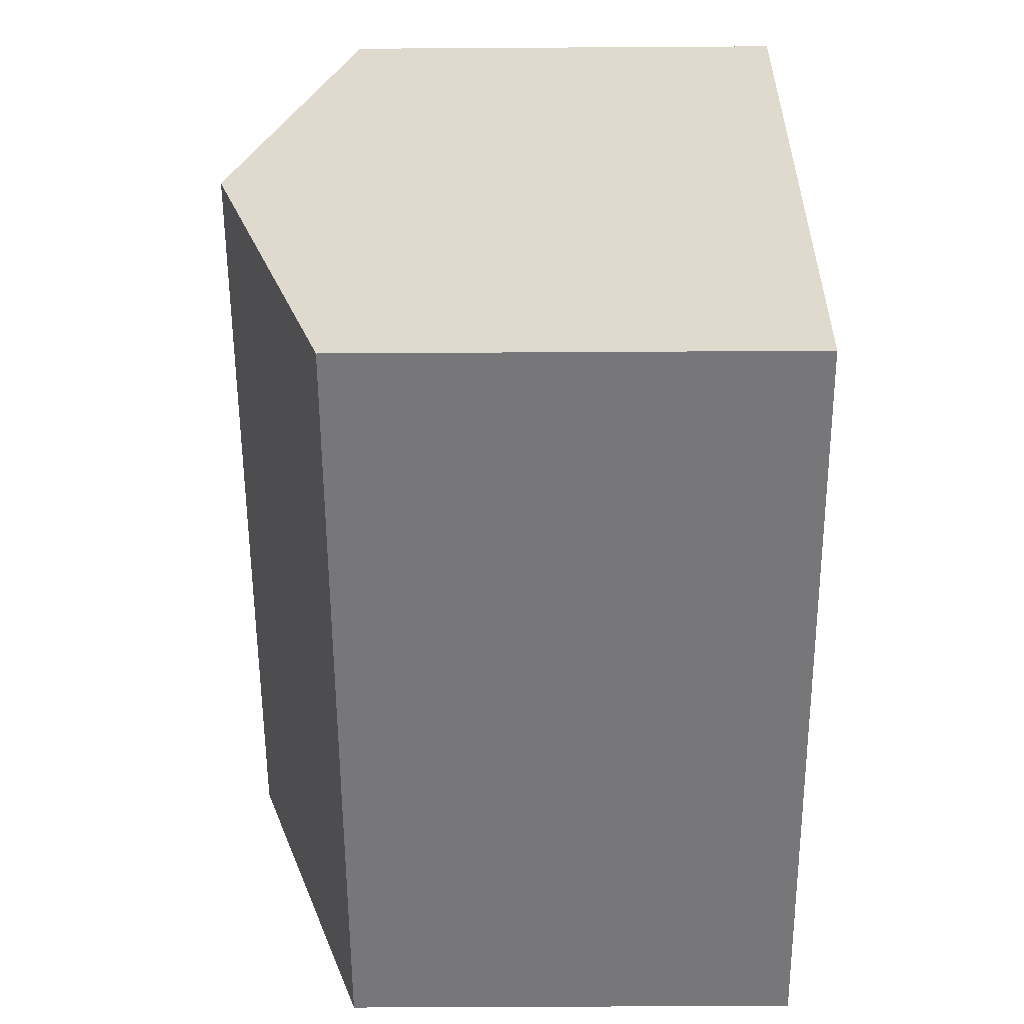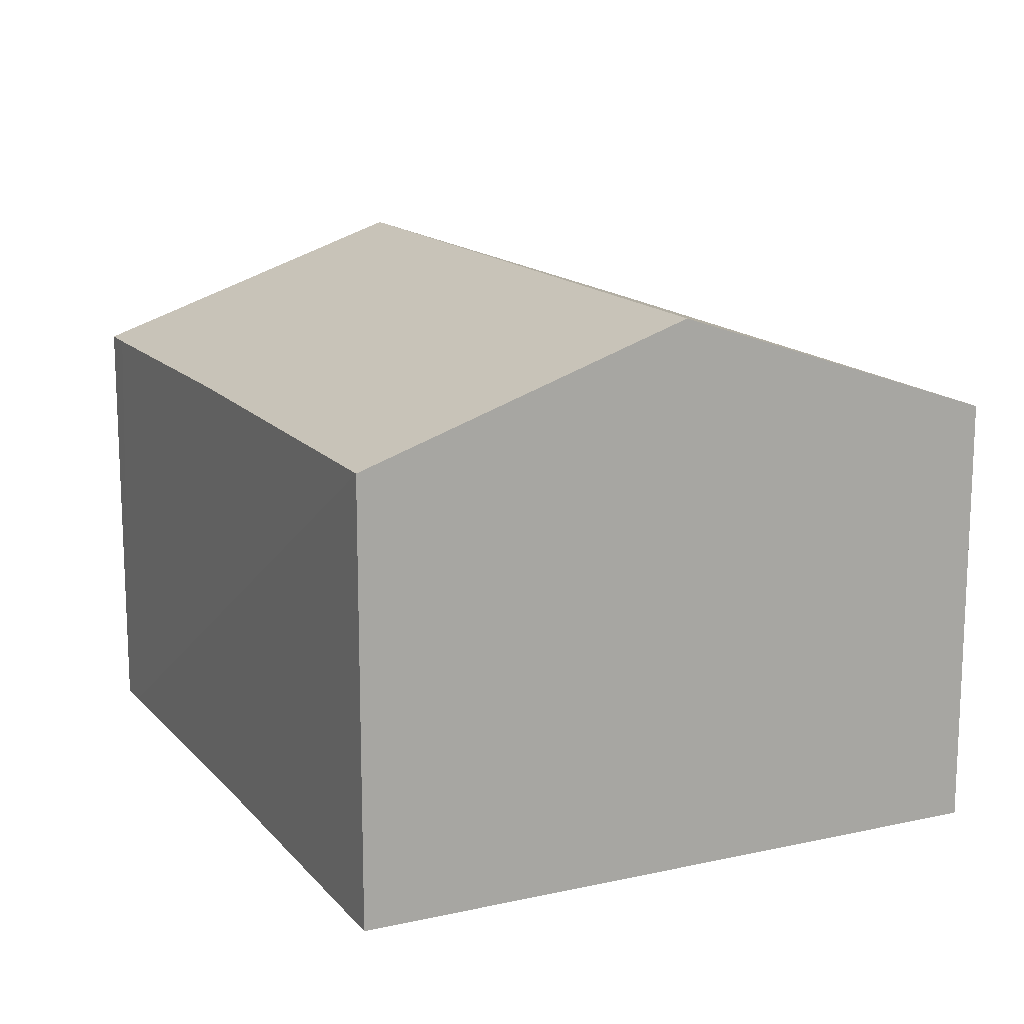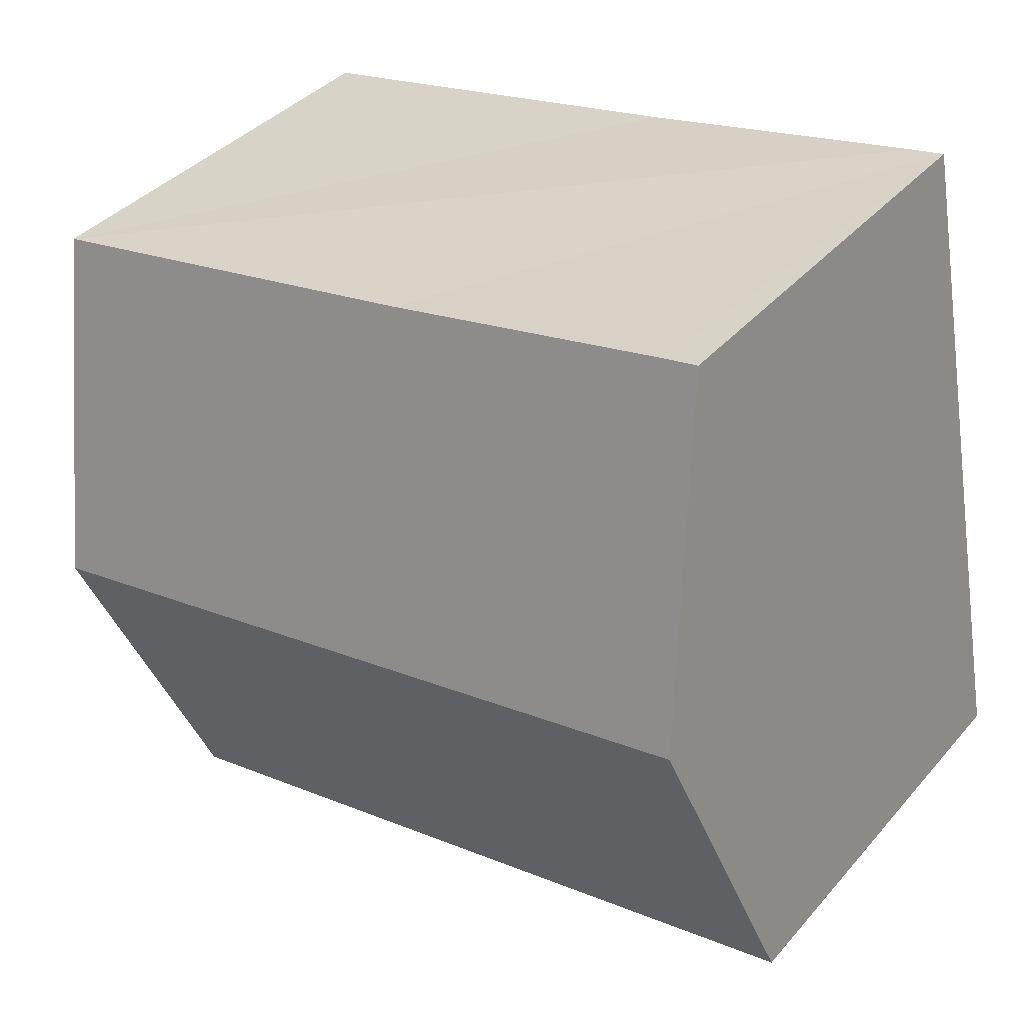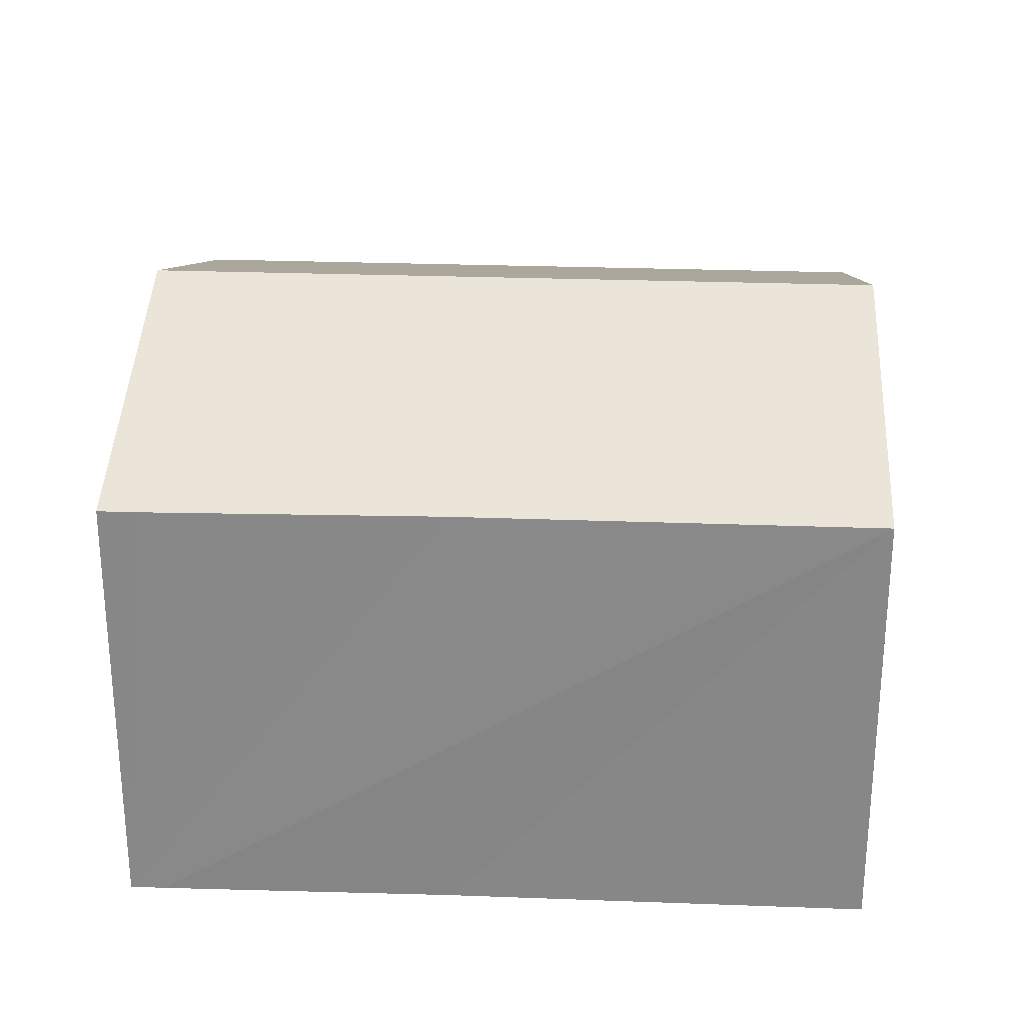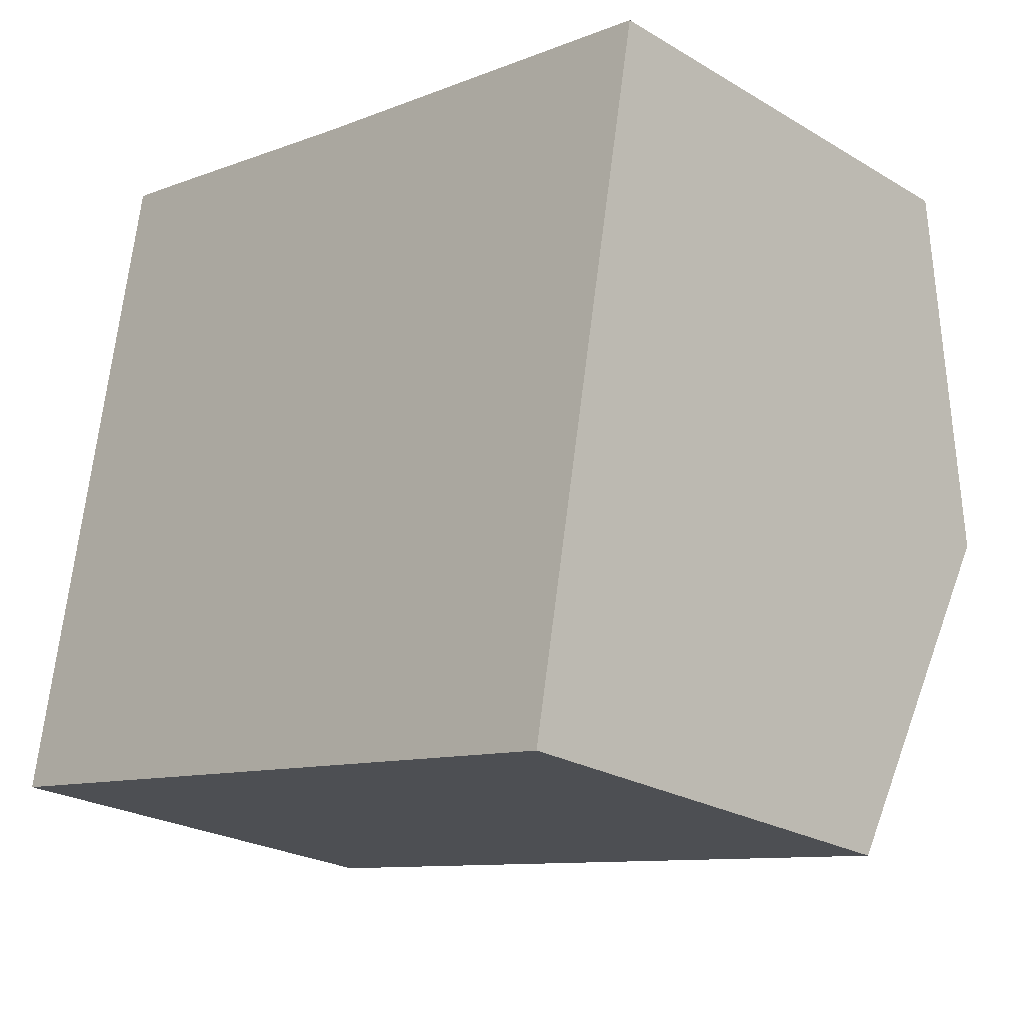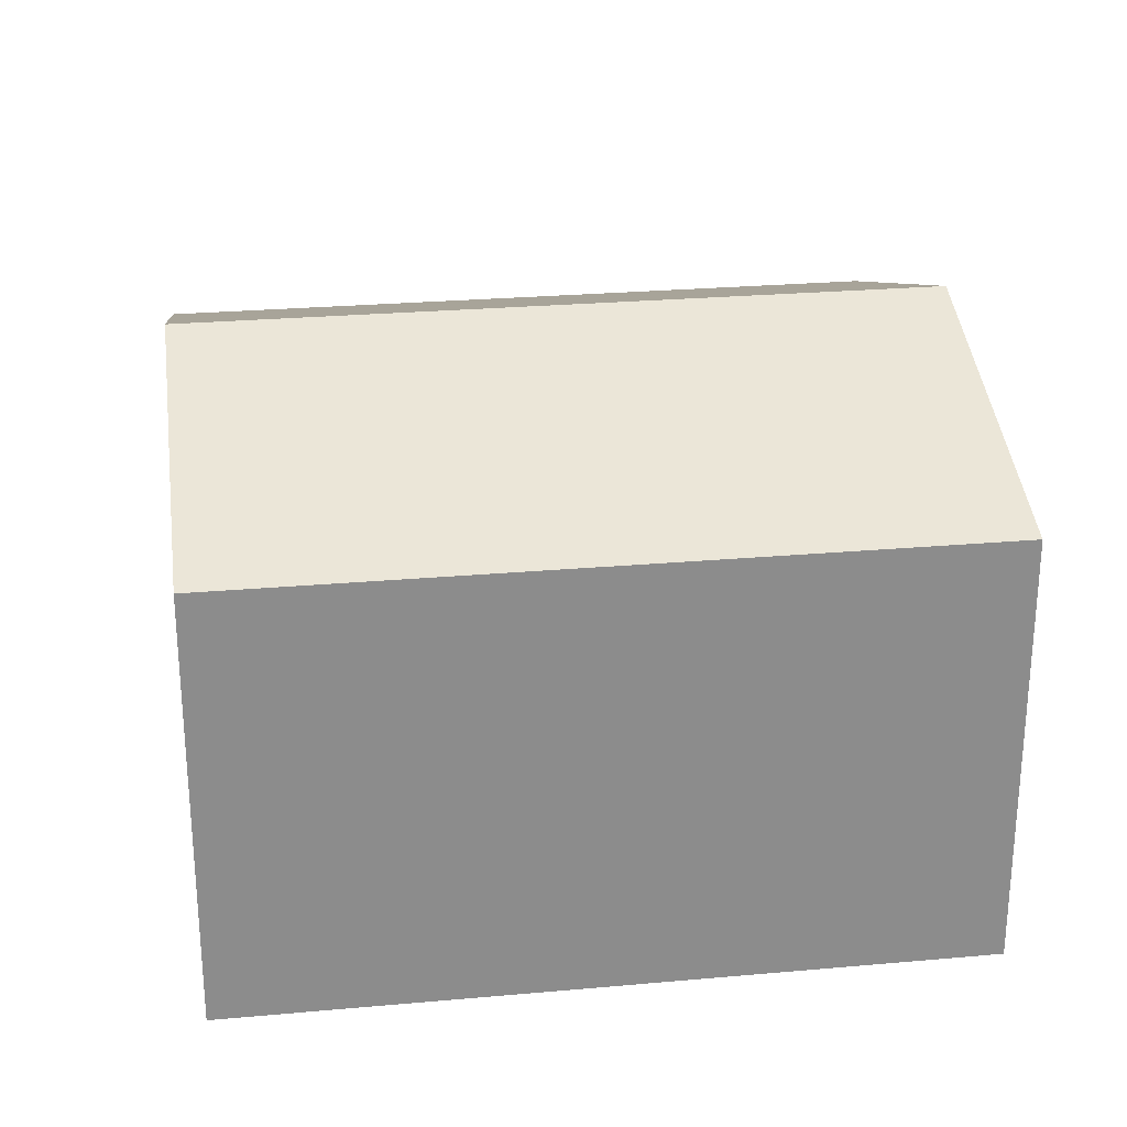
<metadata>
{"format":"obj","ext":"obj","renderer":"f3d","projection":"perspective","resolution":1024,"background":"white","views":[{"elev":-46.7,"azim":-89.6,"up":"+Z"},{"elev":14.8,"azim":75.0,"up":"+Y"},{"elev":38.1,"azim":-144.2,"up":"+Z"},{"elev":27.0,"azim":13.8,"up":"+Y"},{"elev":-24.2,"azim":45.5,"up":"+Z"},{"elev":26.2,"azim":-177.5,"up":"+Y"}]}
</metadata>
<code>
v  13.78 9.484 3.315
v  7.705 7.537 10.26
v  14.82 7.537 8.941
v  1.052 9.484 5.674
v  2.693 7.51 11.27
v  2.109 7.51 11.38
v  12.73 7.52 -2.359
v  0 7.52 4.605e-16
v  2.109 -6.966e-16 11.38
v  1.052 -3.474e-16 5.674
v  0 0 0
v  2.693 -6.9e-16 11.27
v  7.705 -6.282e-16 10.26
v  14.82 -5.475e-16 8.941
v  13.78 -2.03e-16 3.315
v  12.73 1.444e-16 -2.359
g defaultobject
f 1 2 3
f 2 1 4
f 2 4 5
f 5 4 6
f 7 4 1
f 4 7 8
f 4 9 6
f 9 4 8
f 9 8 10
f 10 8 11
f 9 5 6
f 5 9 2
f 2 9 3
f 3 9 12
f 3 12 13
f 3 13 14
f 14 1 3
f 1 14 7
f 7 14 15
f 7 15 16
f 16 8 7
f 8 16 11
f 13 15 14
f 15 13 16
f 16 13 12
f 16 12 11
f 11 12 10
f 10 12 9

</code>
